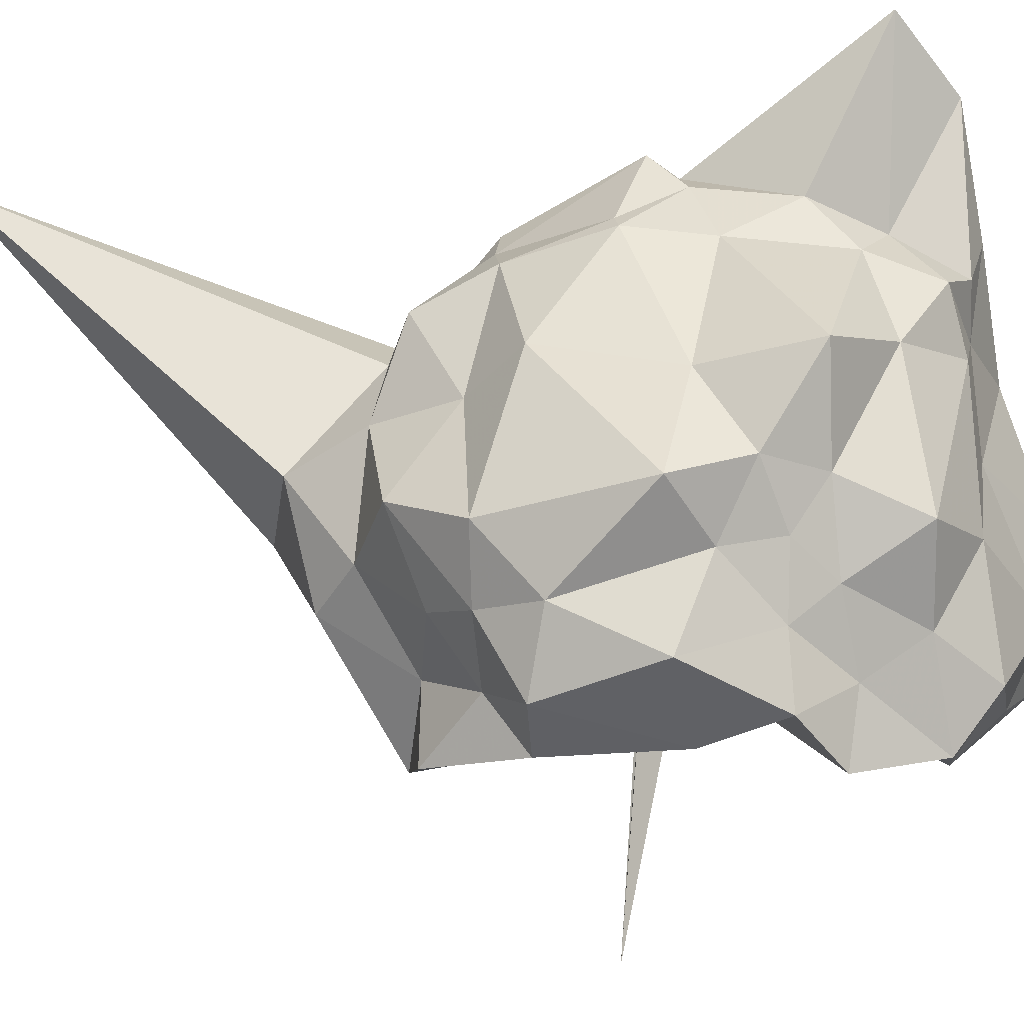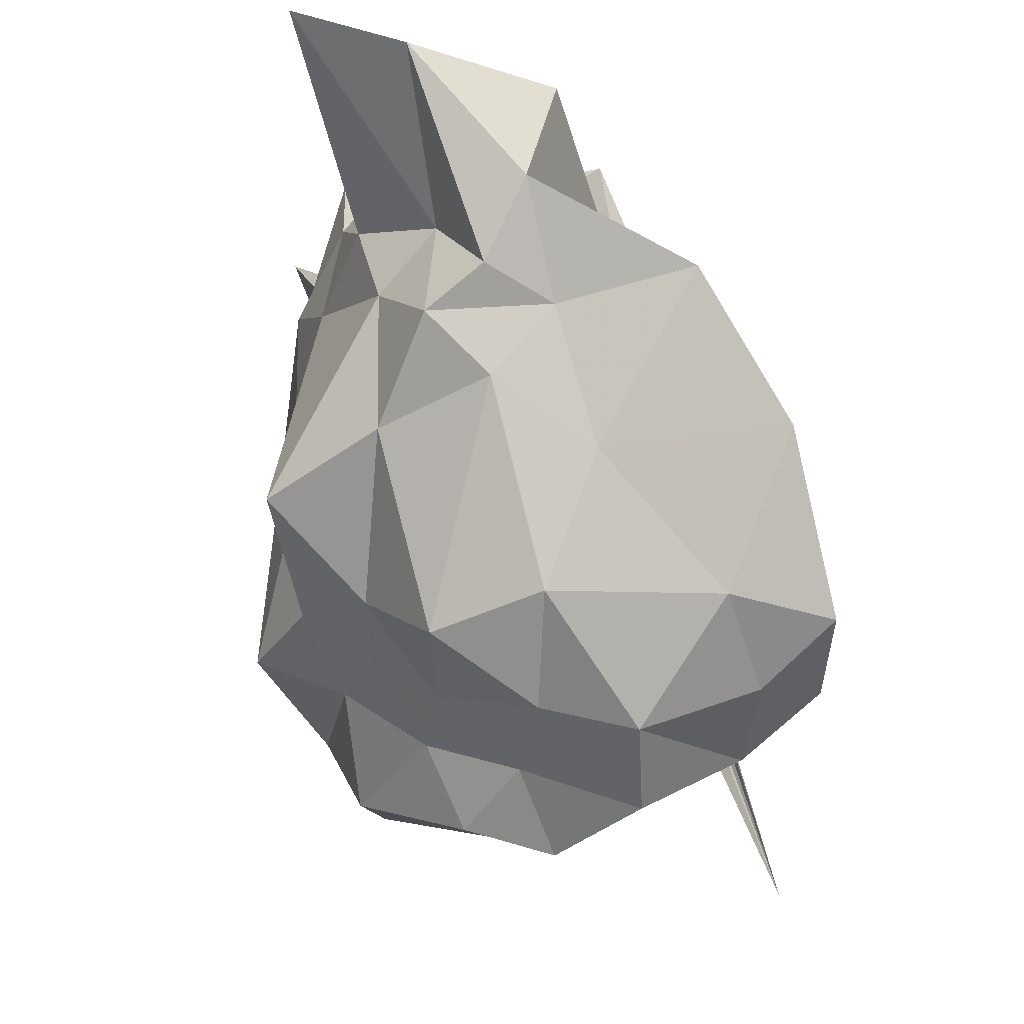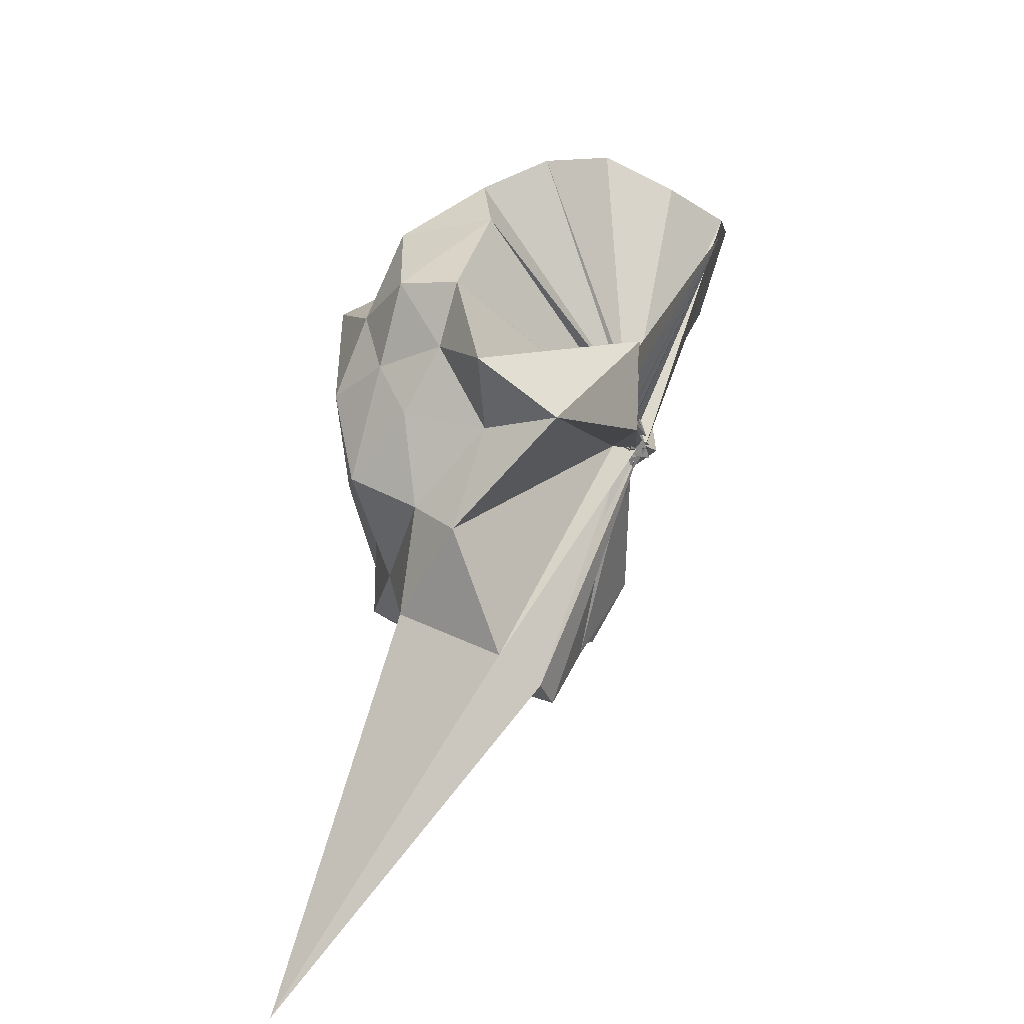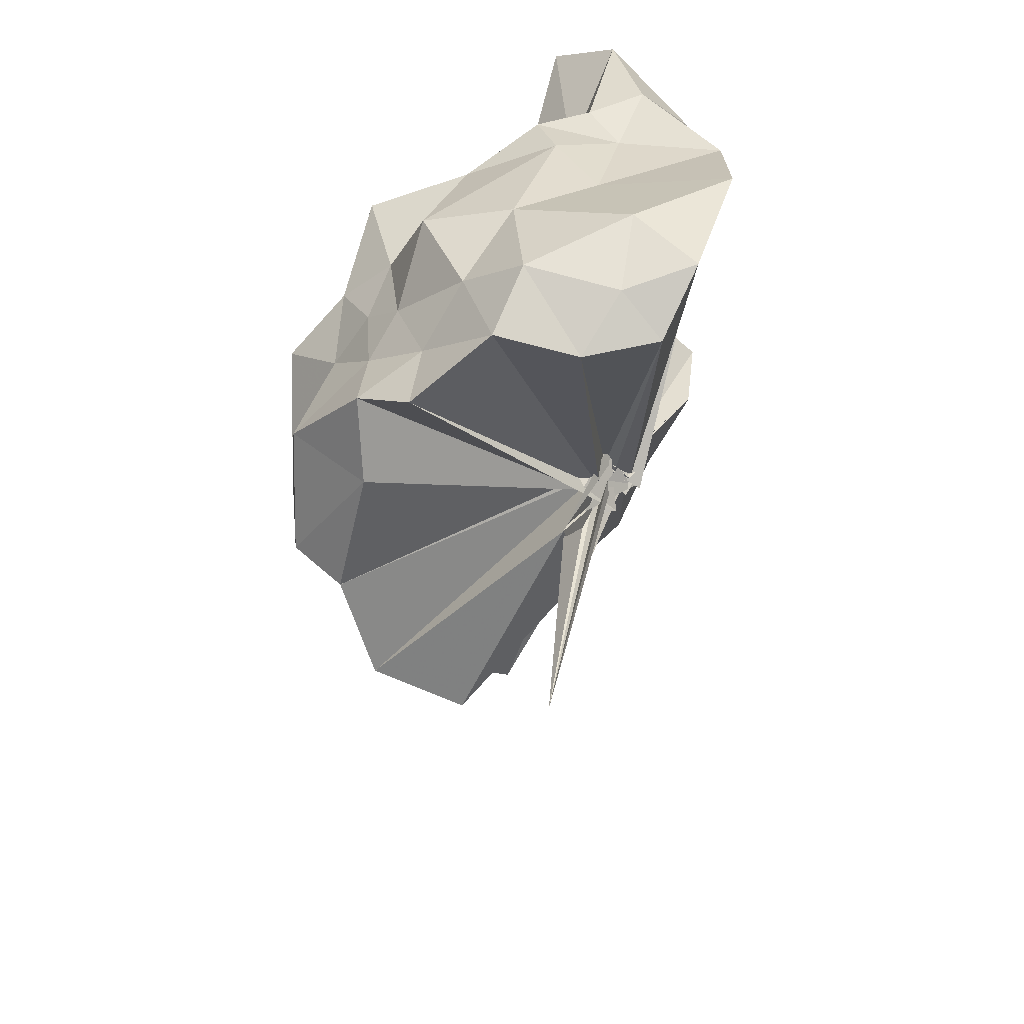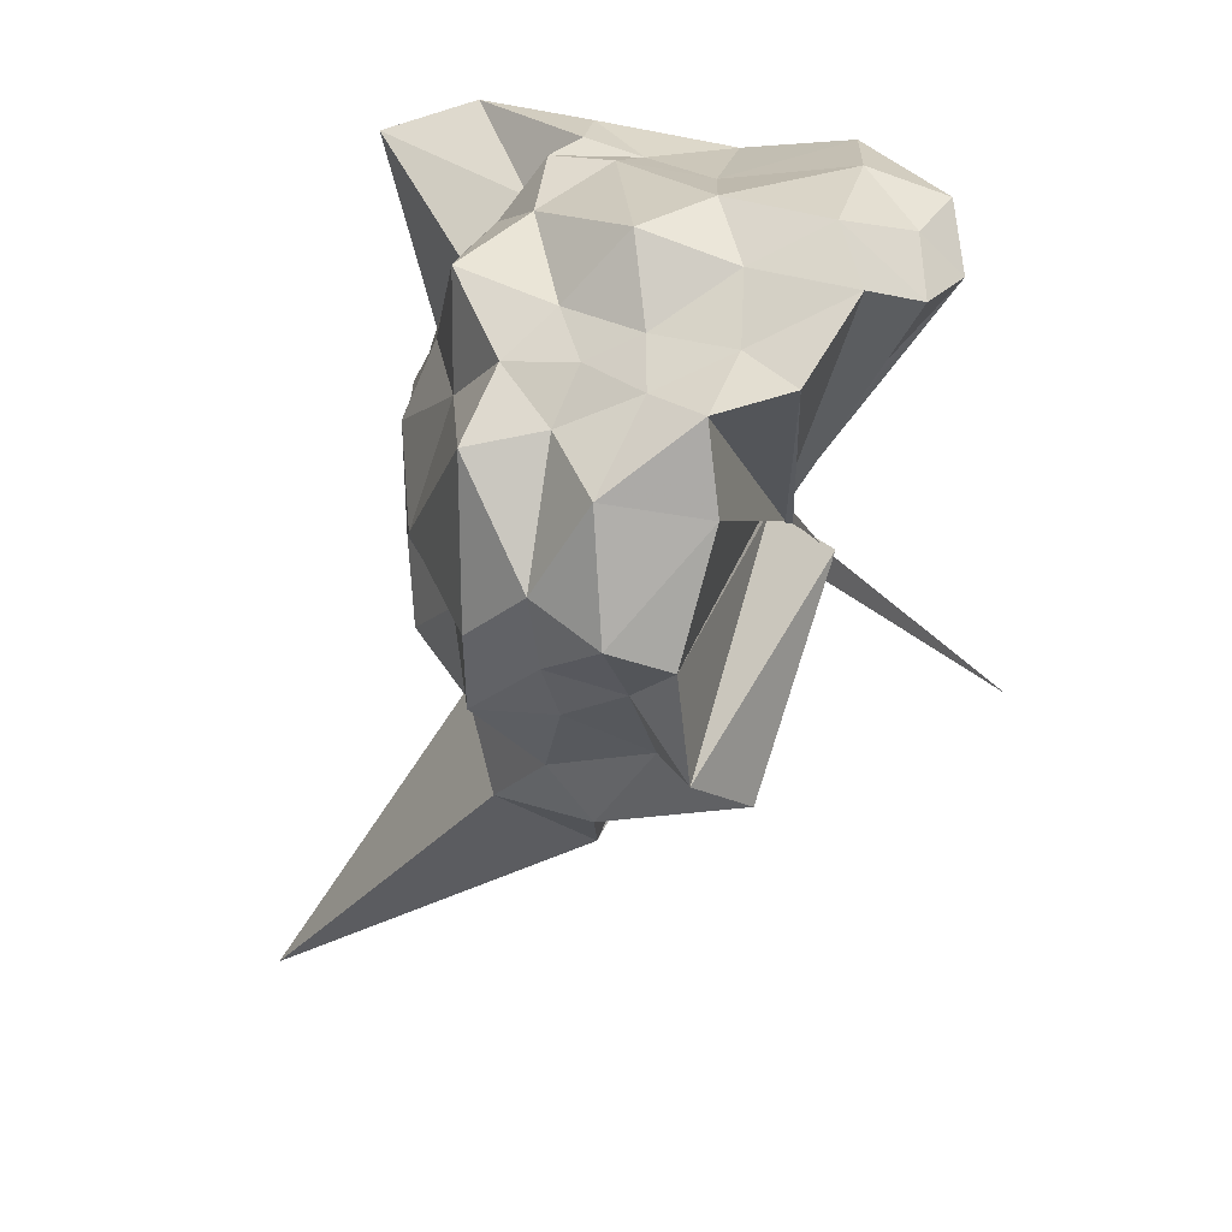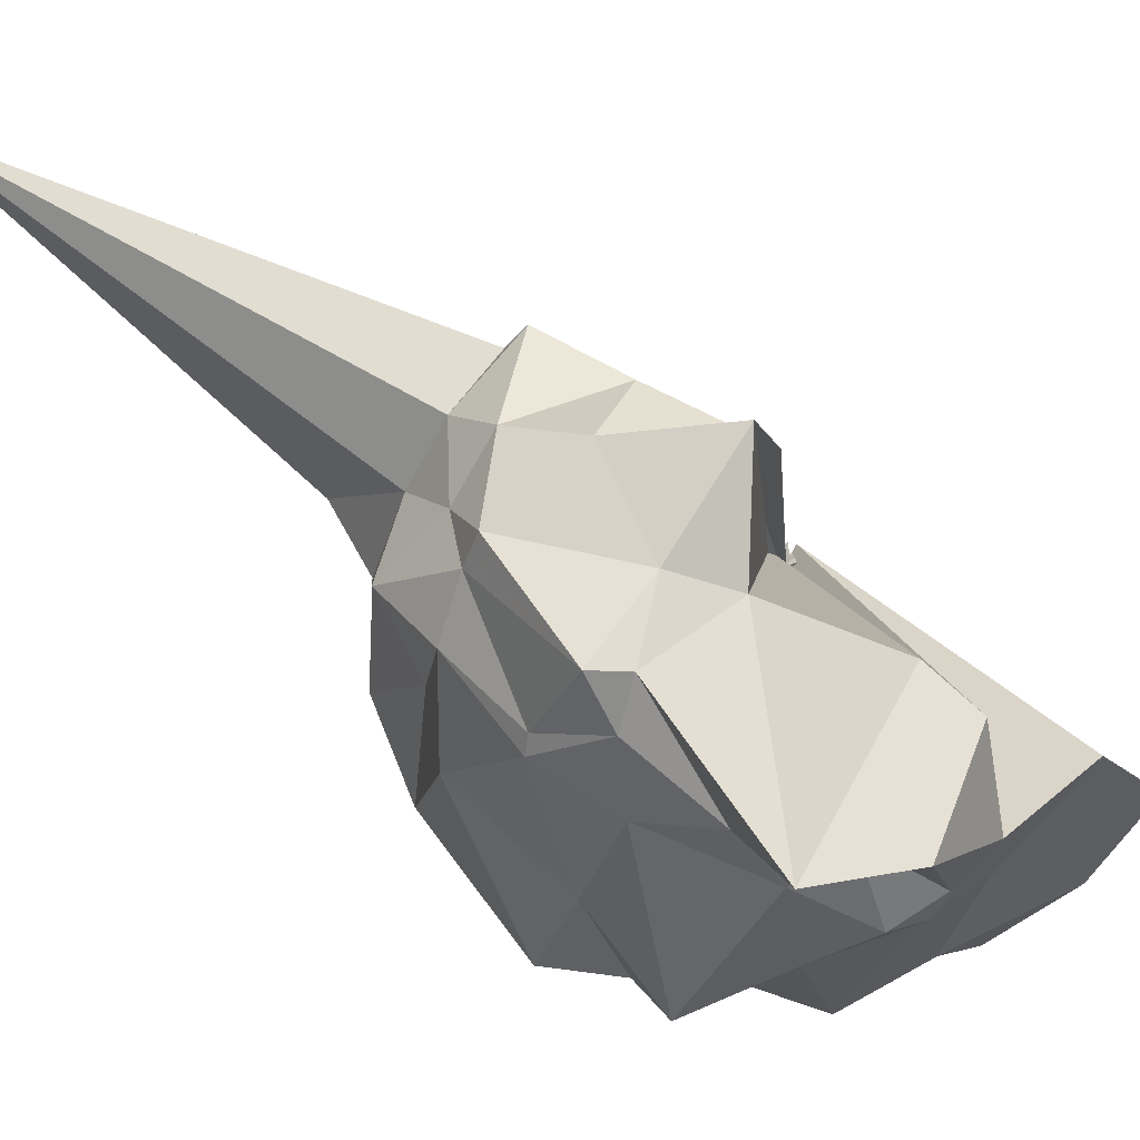
<metadata>
{"format":"obj","ext":"obj","renderer":"f3d","projection":"perspective","resolution":1024,"background":"white","views":[{"elev":-35.1,"azim":112.8,"up":"+Z"},{"elev":-5.9,"azim":-175.1,"up":"+Z"},{"elev":-53.3,"azim":-176.8,"up":"+Y"},{"elev":28.3,"azim":-150.3,"up":"+Y"},{"elev":17.1,"azim":161.1,"up":"+Y"},{"elev":61.3,"azim":143.5,"up":"+Z"}]}
</metadata>
<code>
v -0.06173 -0.3522 0.8561
v -0.0444 -0.251 0.8076
v 1.01 -0.1427 1.495
v 0.879 0.06396 1.66
v 0.7835 0.4125 1.579
v 0.539 0.6097 1.55
v 0.3856 0.8251 1.411
v 0.2697 0.8539 1.64
v -0.1624 -0.4312 0.8355
v -0.1315 -0.3887 0.8534
v -0.05776 -0.371 0.8557
v -0.07381 -0.3692 0.8594
v -0.1261 -0.3889 0.8194
v -0.1495 -0.3474 0.8917
v 0.01544 -0.4096 0.8504
v -0.02342 -0.3957 0.8761
v -0.03213 -0.3837 0.9164
v -0.1042 -0.3697 0.8436
v 0.3598 -1.147 1.477
v 0.6273 -1.041 1.522
v 0.8039 -0.7822 1.552
v 0.8937 -0.5968 1.588
v 1.041 -0.1175 1.431
v 0.9236 0.1706 1.386
v 0.7048 0.5576 1.374
v 0.5504 0.7841 1.289
v 0.2008 0.7611 1.307
v -0.1829 0.7679 1.403
v -0.04194 -0.3645 0.8077
v -0.0833 -0.367 0.7972
v -0.05044 -0.3516 0.8726
v -0.01481 -0.417 0.8609
v -0.02297 -0.4114 0.8305
v -0.03489 -0.3741 0.8271
v -0.05784 -0.456 0.8062
v -0.05038 -0.4807 0.8296
v -0.0431 -0.4434 0.8057
v -0.03651 -0.3316 0.8696
v 1.429 -2.355 2.036
v 0.8025 -1.01 1.326
v 1.042 -0.8279 1.31
v 1.036 -0.5206 1.412
v 1.018 0.08962 0.8346
v 1.022 0.5156 0.8125
v 0.6942 0.6459 0.9895
v 0.3718 0.7803 1.113
v 0.08776 0.7309 0.9199
v -0.4309 0.8351 0.9621
v -0.01773 -0.365 0.8395
v -0.075 -0.3837 0.8238
v -0.04362 -0.3597 0.8568
v -0.003383 -0.3371 0.807
v -0.05259 -0.4163 0.8348
v -0.0784 -0.4493 0.8505
v -0.02115 -0.4162 0.8088
v -0.05385 -0.4755 0.7922
v -0.07699 -0.4707 0.7964
v 0.4952 -1.56 0.953
v 0.8786 -1.33 0.9208
v 0.9401 -1.004 0.9846
v 1.005 -0.6512 0.9412
v 1.139 -0.3916 0.9783
v 0.9593 0.2607 0.5049
v 0.7565 0.4174 0.5287
v 0.5471 0.6667 0.4307
v 0.2312 0.7335 0.538
v -0.2567 0.8091 0.5209
v -0.5414 0.7043 0.457
v -0.1225 -0.3783 0.8392
v 0.007606 -0.354 0.8592
v -0.07062 -0.4241 0.8236
v -0.07713 -0.4327 0.8334
v 0.01654 -0.369 0.8503
v -0.0003178 -0.428 0.8504
v -0.1323 -0.3607 0.8513
v -0.07429 -0.406 0.855
v 0.01761 -0.4065 0.8183
v 0.6466 -1.313 0.531
v 0.7999 -1.107 0.5736
v 1.06 -0.8878 0.5839
v 1.123 -0.5771 0.3962
v 1.131 0.0277 0.3829
v 0.7463 0.2751 0.3485
v 0.5636 0.3673 0.2698
v 0.2622 0.5584 0.2317
v -0.01867 0.6969 0.1683
v -0.341 0.6309 0.2764
v -0.5035 0.4791 0.2719
v -0.05839 -0.3726 0.8251
v -0.04536 -0.4459 0.8326
v -0.05597 -0.4733 0.8205
v -0.132 -0.4366 0.8677
v -0.08811 -0.3393 0.7932
v -0.05571 -0.4057 0.848
v -0.11 -0.3844 0.8255
v -0.07578 -0.6954 0.5449
v 0.2354 -1.168 0.1452
v 0.5139 -1.002 0.2918
v 0.8303 -0.8433 0.3123
v 0.925 -0.652 0.2162
v 0.9866 -0.396 0.149
v 0.8618 0.08543 0.286
v 0.8925 -0.06998 1.832
v 0.7778 0.00107 1.8
v 0.9232 0.7907 2.123
v 0.5868 0.9015 1.995
v 0.2021 0.6576 1.924
v -0.03887 -0.3715 0.8238
v -0.03013 -0.4355 0.9314
v -0.06262 -0.34 0.7995
v -0.04752 -0.3881 0.8208
v -0.1209 -0.4559 0.8015
v -0.0158 -0.399 0.874
v -0.01245 -0.4193 0.8509
v 0.3153 -1.093 1.623
v 0.5951 -0.8471 1.692
v 0.8307 -0.603 1.715
v 0.5542 -0.1921 1.814
v 0.3837 -0.03678 1.719
v 0.2497 0.4528 1.968
v -0.03341 -0.3461 0.8558
v -0.05151 -0.4026 0.8264
v -0.06675 -0.3788 0.856
v -0.05995 -0.4426 0.9228
v -0.06038 -0.3793 0.8748
v 0.1931 -0.7647 1.643
v 0.4544 -0.6075 1.816
v 0.1369 -0.3451 1.932
v -0.06719 -0.4433 0.8814
v -0.05728 -0.3189 0.8558
v -0.04633 -0.3726 0.8911
v -0.01489 -0.3901 1.575
v 0.6079 0.2113 0.1356
v 0.3325 0.3381 0.06658
v -0.01638 0.5159 -0.04089
v -0.2872 0.4425 0.08999
v -0.01839 -0.3472 0.8161
v -0.06993 -0.3868 0.8439
v -0.06204 -0.4351 0.5621
v -0.07707 -0.3702 0.7296
v -0.04233 -0.4553 0.7265
v -0.0361 -0.472 0.7646
v -0.1056 -0.3894 0.3215
v 0.5188 -1.004 -0.0265
v 0.6782 -0.7249 0.0905
v 0.8228 -0.5205 -0.07938
v 0.8357 -0.06554 -0.03669
v 0.5027 0.184 -0.1033
v 0.2386 0.2583 -0.1738
v -0.0488 -0.4026 0.7184
v -0.06385 -0.4106 0.7562
v -0.08291 -0.4124 0.7414
v -0.4005 -0.7047 -0.3218
v 0.0338 -0.4231 0.6856
v -0.0362 -0.3504 0.7165
v 0.5985 -0.5977 -0.1193
v 0.4711 -0.1319 -0.1261
v -0.04084 -0.3562 0.5891
v -0.1202 -0.4853 0.7206
v -0.04866 -0.4795 0.6152
v -0.09003 -0.4021 0.3559
v -0.06501 -0.3194 0.7629
f 3 23 4
f 4 23 24
f 4 24 5
f 5 24 25
f 5 25 6
f 6 25 26
f 6 26 7
f 7 26 27
f 7 27 8
f 8 27 28
f 8 28 9
f 9 28 29
f 9 29 10
f 10 29 30
f 10 30 11
f 11 30 31
f 11 31 12
f 12 31 32
f 12 32 13
f 13 32 33
f 13 33 14
f 14 33 34
f 14 34 15
f 15 34 35
f 15 35 16
f 16 35 36
f 16 36 17
f 17 36 37
f 17 37 18
f 18 37 38
f 18 38 19
f 19 38 39
f 19 39 20
f 20 39 40
f 20 40 21
f 21 40 41
f 21 41 22
f 22 41 42
f 22 42 3
f 3 42 23
f 23 43 24
f 24 43 44
f 24 44 25
f 25 44 45
f 25 45 26
f 26 45 46
f 26 46 27
f 27 46 47
f 27 47 28
f 28 47 48
f 28 48 29
f 29 48 49
f 29 49 30
f 30 49 50
f 30 50 31
f 31 50 51
f 31 51 32
f 32 51 52
f 32 52 33
f 33 52 53
f 33 53 34
f 34 53 54
f 34 54 35
f 35 54 55
f 35 55 36
f 36 55 56
f 36 56 37
f 37 56 57
f 37 57 38
f 38 57 58
f 38 58 39
f 39 58 59
f 39 59 40
f 40 59 60
f 40 60 41
f 41 60 61
f 41 61 42
f 42 61 62
f 42 62 23
f 23 62 43
f 43 63 44
f 44 63 64
f 44 64 45
f 45 64 65
f 45 65 46
f 46 65 66
f 46 66 47
f 47 66 67
f 47 67 48
f 48 67 68
f 48 68 49
f 49 68 69
f 49 69 50
f 50 69 70
f 50 70 51
f 51 70 71
f 51 71 52
f 52 71 72
f 52 72 53
f 53 72 73
f 53 73 54
f 54 73 74
f 54 74 55
f 55 74 75
f 55 75 56
f 56 75 76
f 56 76 57
f 57 76 77
f 57 77 58
f 58 77 78
f 58 78 59
f 59 78 79
f 59 79 60
f 60 79 80
f 60 80 61
f 61 80 81
f 61 81 62
f 62 81 82
f 62 82 43
f 43 82 63
f 63 83 64
f 64 83 84
f 64 84 65
f 65 84 85
f 65 85 66
f 66 85 86
f 66 86 67
f 67 86 87
f 67 87 68
f 68 87 88
f 68 88 69
f 69 88 89
f 69 89 70
f 70 89 90
f 70 90 71
f 71 90 91
f 71 91 72
f 72 91 92
f 72 92 73
f 73 92 93
f 73 93 74
f 74 93 94
f 74 94 75
f 75 94 95
f 75 95 76
f 76 95 96
f 76 96 77
f 77 96 97
f 77 97 78
f 78 97 98
f 78 98 79
f 79 98 99
f 79 99 80
f 80 99 100
f 80 100 81
f 81 100 101
f 81 101 82
f 82 101 102
f 82 102 63
f 63 102 83
f 103 104 118
f 104 119 118
f 104 105 119
f 105 120 119
f 105 106 120
f 106 107 120
f 107 121 120
f 107 108 121
f 108 122 121
f 108 109 122
f 109 110 122
f 110 123 122
f 110 111 123
f 111 124 123
f 111 112 124
f 112 113 124
f 113 125 124
f 113 114 125
f 114 126 125
f 114 115 126
f 115 116 126
f 116 127 126
f 116 117 127
f 117 118 127
f 117 103 118
f 118 119 128
f 119 129 128
f 119 120 129
f 120 121 129
f 121 130 129
f 121 122 130
f 122 123 130
f 123 131 130
f 123 124 131
f 124 125 131
f 125 132 131
f 125 126 132
f 126 127 132
f 127 128 132
f 127 118 128
f 133 148 134
f 134 148 149
f 134 149 135
f 135 149 150
f 135 150 136
f 136 150 137
f 137 150 151
f 137 151 138
f 138 151 152
f 138 152 139
f 139 152 140
f 140 152 153
f 140 153 141
f 141 153 154
f 141 154 142
f 142 154 143
f 143 154 155
f 143 155 144
f 144 155 156
f 144 156 145
f 145 156 146
f 146 156 157
f 146 157 147
f 147 157 148
f 147 148 133
f 148 158 149
f 149 158 159
f 149 159 150
f 150 159 151
f 151 159 160
f 151 160 152
f 152 160 153
f 153 160 161
f 153 161 154
f 154 161 155
f 155 161 162
f 155 162 156
f 156 162 157
f 157 162 158
f 157 158 148
f 3 4 103
f 103 4 104
f 4 5 104
f 104 5 105
f 5 6 105
f 105 6 106
f 6 7 106
f 7 8 106
f 106 8 107
f 8 9 107
f 107 9 108
f 9 10 108
f 108 10 109
f 10 11 109
f 11 12 109
f 109 12 110
f 12 13 110
f 110 13 111
f 13 14 111
f 111 14 112
f 14 15 112
f 15 16 112
f 112 16 113
f 16 17 113
f 113 17 114
f 17 18 114
f 114 18 115
f 18 19 115
f 19 20 115
f 115 20 116
f 20 21 116
f 116 21 117
f 21 22 117
f 117 22 103
f 22 3 103
f 83 133 84
f 84 133 134
f 84 134 85
f 85 134 135
f 85 135 86
f 86 135 136
f 86 136 87
f 87 136 88
f 88 136 137
f 88 137 89
f 89 137 138
f 89 138 90
f 90 138 139
f 90 139 91
f 91 139 92
f 92 139 140
f 92 140 93
f 93 140 141
f 93 141 94
f 94 141 142
f 94 142 95
f 95 142 96
f 96 142 143
f 96 143 97
f 97 143 144
f 97 144 98
f 98 144 145
f 98 145 99
f 99 145 100
f 100 145 146
f 100 146 101
f 101 146 147
f 101 147 102
f 102 147 133
f 102 133 83
f 128 129 1
f 129 130 1
f 130 131 1
f 131 132 1
f 132 128 1
f 159 158 2
f 160 159 2
f 161 160 2
f 162 161 2
f 158 162 2

</code>
